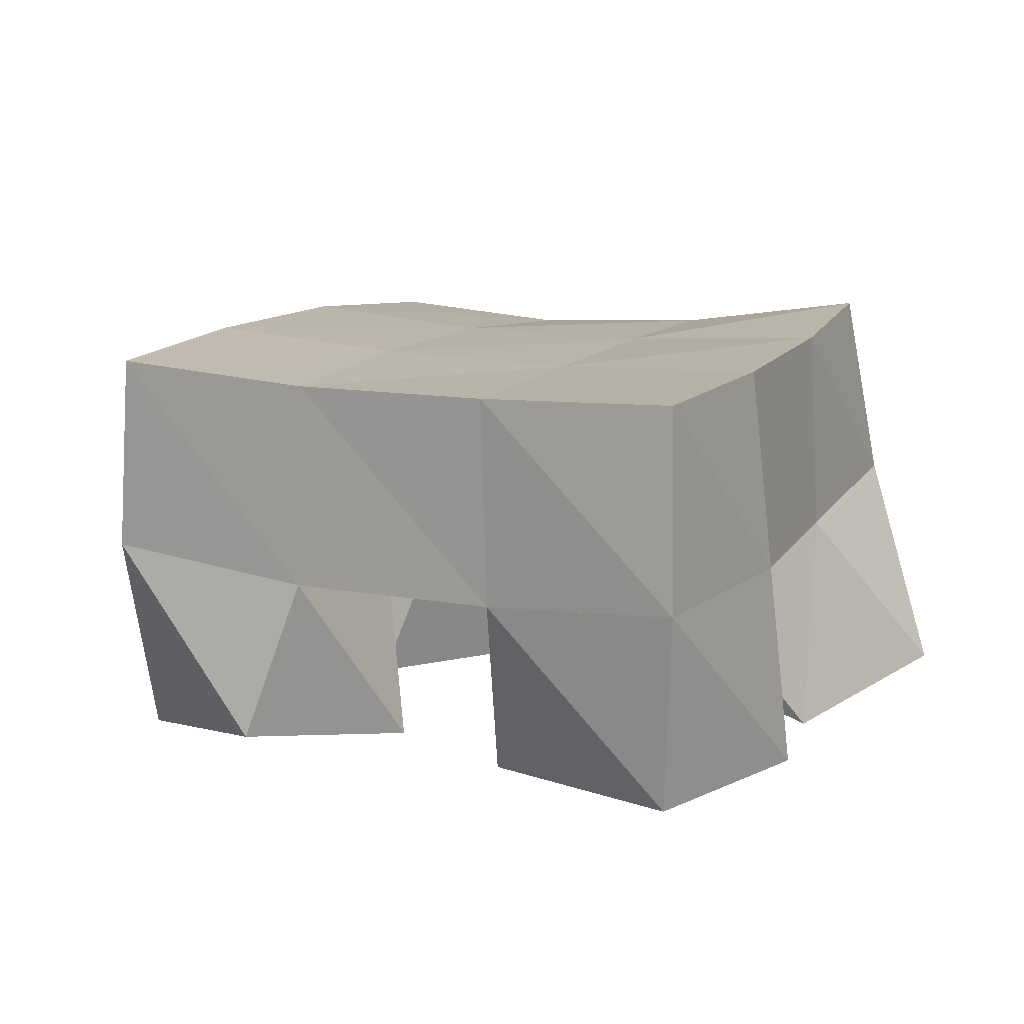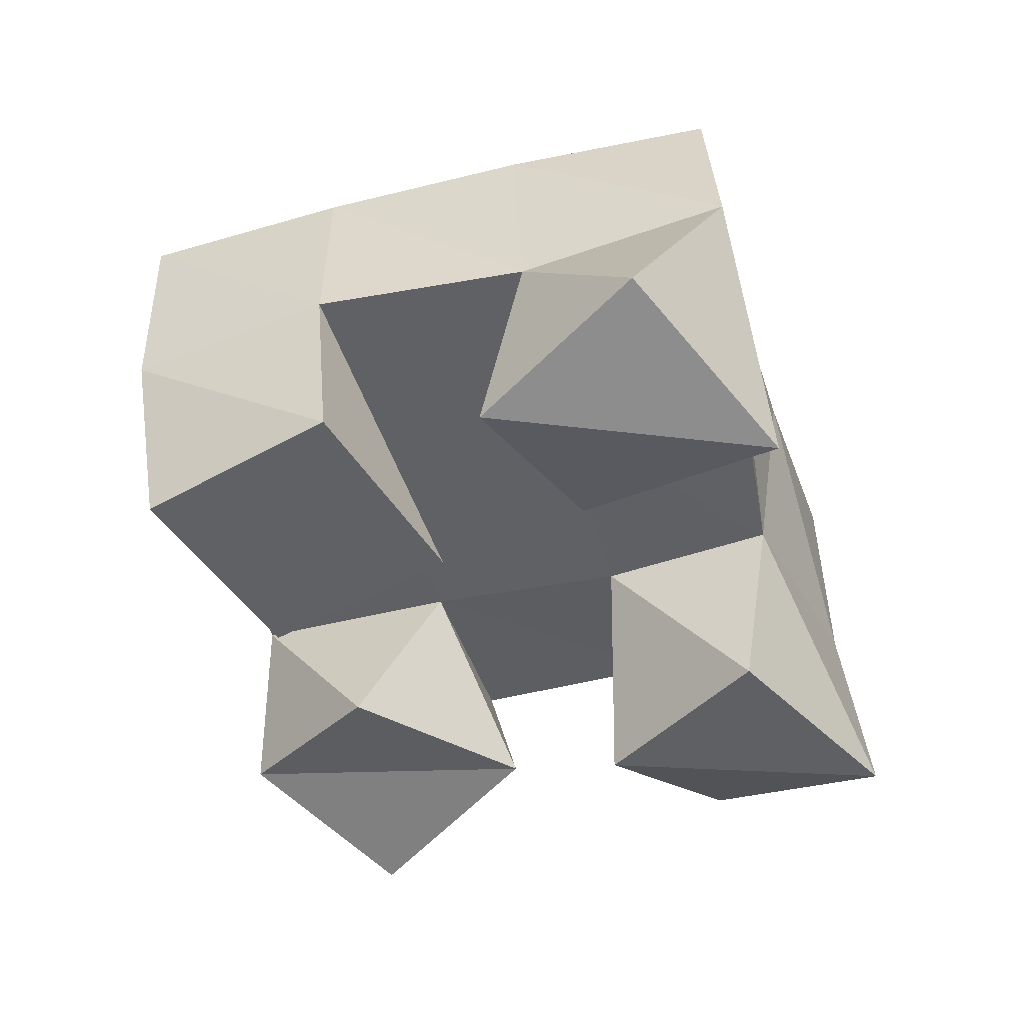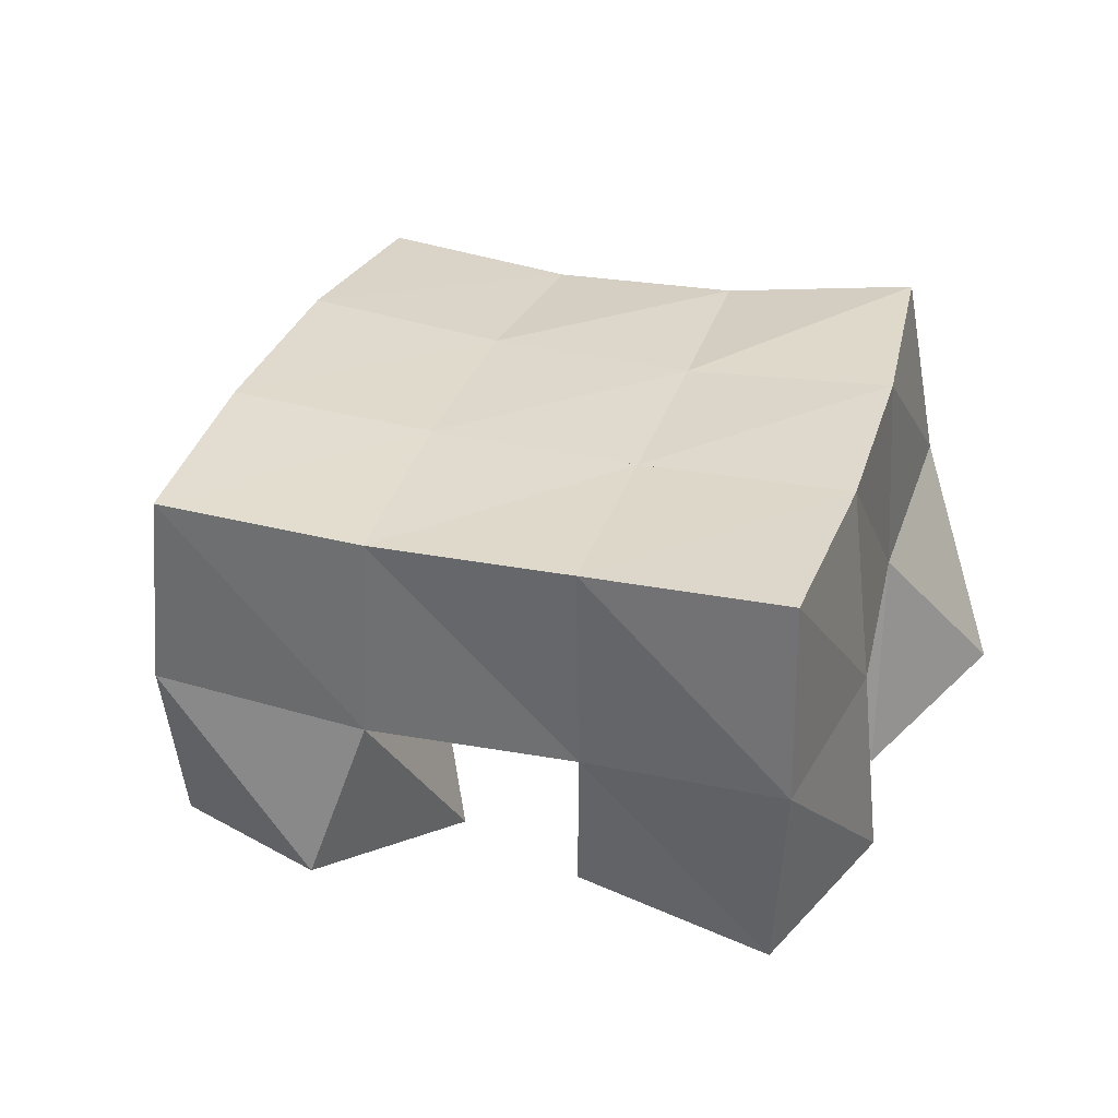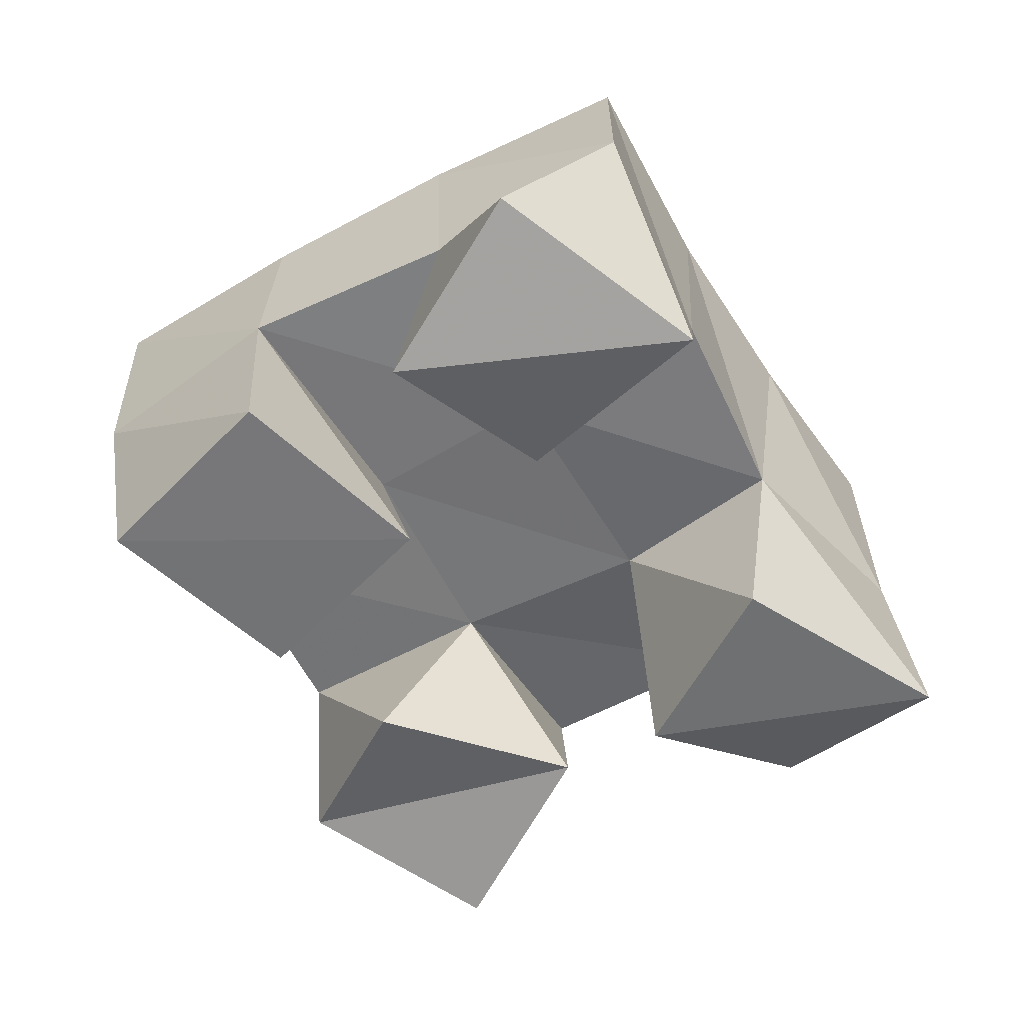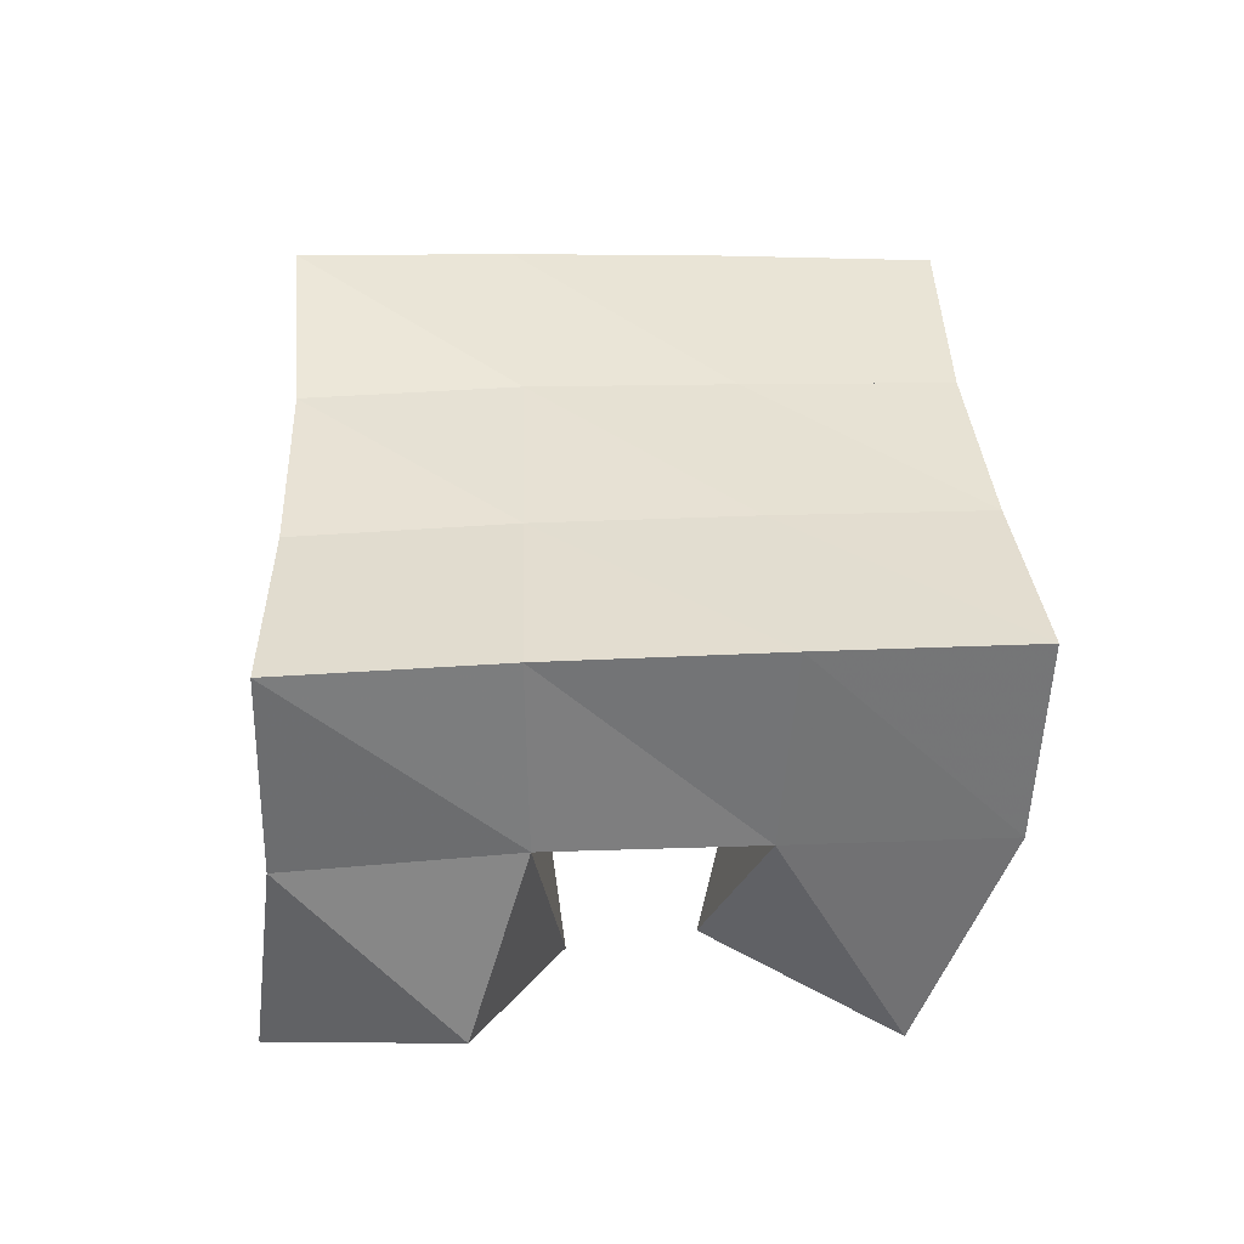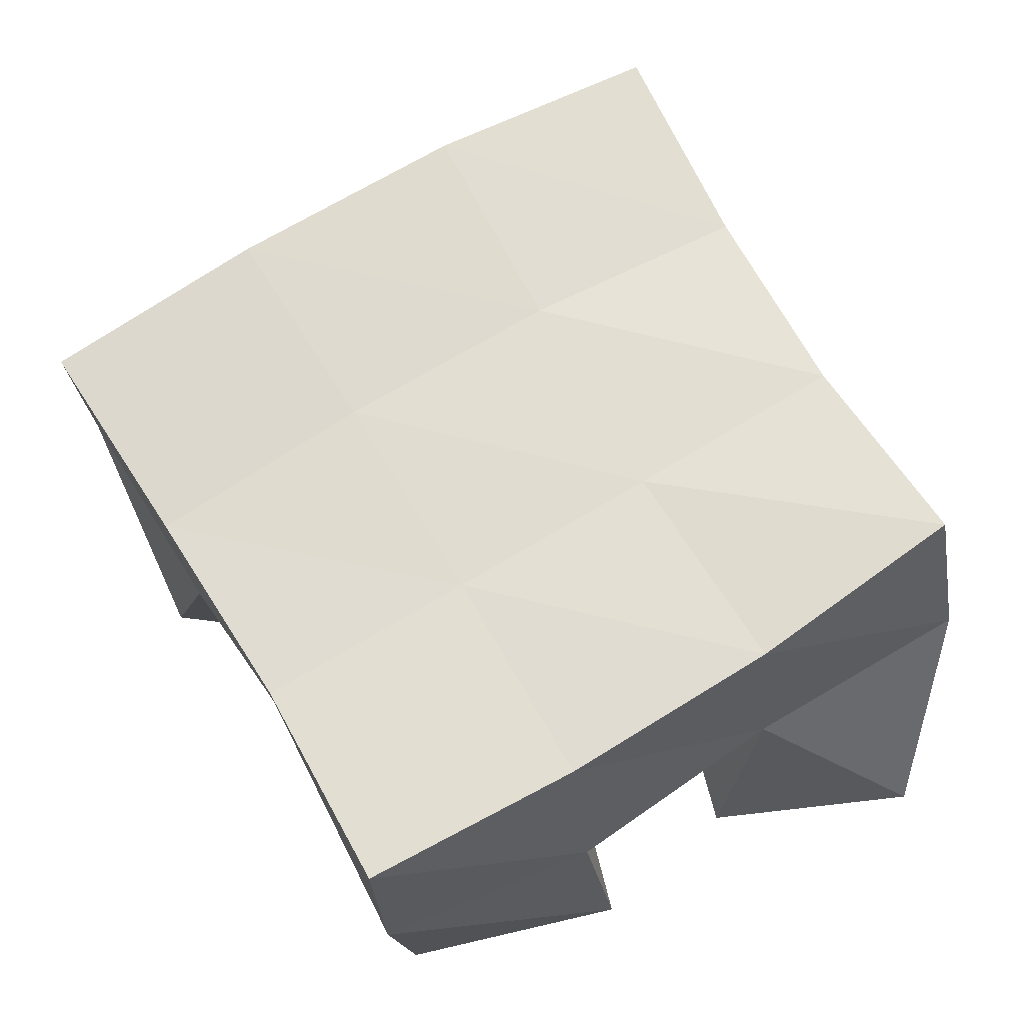
<metadata>
{"format":"obj","ext":"obj","renderer":"f3d","projection":"perspective","resolution":1024,"background":"white","views":[{"elev":10.9,"azim":144.9,"up":"+Y"},{"elev":-46.6,"azim":-135.3,"up":"+Y"},{"elev":29.8,"azim":137.1,"up":"+Y"},{"elev":-55.7,"azim":-120.5,"up":"+Y"},{"elev":39.9,"azim":26.2,"up":"+Y"},{"elev":-23.8,"azim":-178.9,"up":"+Z"}]}
</metadata>
<code>
v 2.262 0.1117 -0.2091
v 2.256 0.1611 -0.1806
v 2.309 0.1002 -0.211
v 2.301 0.1533 -0.2051
v 2.266 0.1 -0.1552
v 2.286 0.151 -0.1383
v 2.318 0.1094 -0.1662
v 2.328 0.1505 -0.1634
v 2.404 0.1019 -0.1616
v 2.397 0.1498 -0.1406
v 2.449 0.1075 -0.1576
v 2.438 0.1468 -0.1666
v 2.399 0.1093 -0.1084
v 2.421 0.1565 -0.09571
v 2.449 0.1 -0.1078
v 2.465 0.1531 -0.1237
v 2.321 0.1 -0.1016
v 2.314 0.1484 -0.09787
v 2.371 0.1 -0.09861
v 2.357 0.1515 -0.1129
v 2.325 0.1022 -0.04331
v 2.33 0.1522 -0.04676
v 2.371 0.1142 -0.05363
v 2.38 0.1606 -0.06843
v 2.336 0.101 -0.2351
v 2.343 0.1515 -0.2345
v 2.386 0.1 -0.2463
v 2.389 0.1489 -0.2533
v 2.349 0.1 -0.1845
v 2.368 0.1501 -0.184
v 2.398 0.1 -0.195
v 2.41 0.1454 -0.2077
v 2.263 0.2077 -0.176
v 2.304 0.2031 -0.2047
v 2.287 0.2007 -0.1352
v 2.33 0.2004 -0.1615
v 2.309 0.1984 -0.09371
v 2.353 0.201 -0.1174
v 2.329 0.2018 -0.05032
v 2.376 0.2049 -0.07429
v 2.346 0.1999 -0.2304
v 2.371 0.1985 -0.1859
v 2.396 0.1999 -0.143
v 2.422 0.204 -0.1019
v 2.39 0.1979 -0.2534
v 2.413 0.1964 -0.2107
v 2.439 0.1969 -0.1703
v 2.465 0.2008 -0.1298
f 1 2 4
f 3 1 4
f 2 6 8
f 4 2 8
f 6 5 7
f 8 6 7
f 5 1 3
f 7 5 3
f 8 7 3
f 4 8 3
f 2 1 5
f 6 2 5
f 9 10 12
f 11 9 12
f 10 14 16
f 12 10 16
f 14 13 15
f 16 14 15
f 13 9 11
f 15 13 11
f 16 15 11
f 12 16 11
f 10 9 13
f 14 10 13
f 17 18 20
f 19 17 20
f 18 22 24
f 20 18 24
f 22 21 23
f 24 22 23
f 21 17 19
f 23 21 19
f 24 23 19
f 20 24 19
f 18 17 21
f 22 18 21
f 25 26 28
f 27 25 28
f 26 30 32
f 28 26 32
f 30 29 31
f 32 30 31
f 29 25 27
f 31 29 27
f 32 31 27
f 28 32 27
f 26 25 29
f 30 26 29
f 2 33 34
f 4 2 34
f 33 35 36
f 34 33 36
f 35 6 8
f 36 35 8
f 6 2 4
f 8 6 4
f 36 8 4
f 34 36 4
f 33 2 6
f 35 33 6
f 6 35 36
f 8 6 36
f 35 37 38
f 36 35 38
f 37 18 20
f 38 37 20
f 18 6 8
f 20 18 8
f 38 20 8
f 36 38 8
f 35 6 18
f 37 35 18
f 18 37 38
f 20 18 38
f 37 39 40
f 38 37 40
f 39 22 24
f 40 39 24
f 22 18 20
f 24 22 20
f 40 24 20
f 38 40 20
f 37 18 22
f 39 37 22
f 4 34 41
f 26 4 41
f 34 36 42
f 41 34 42
f 36 8 30
f 42 36 30
f 8 4 26
f 30 8 26
f 42 30 26
f 41 42 26
f 34 4 8
f 36 34 8
f 8 36 42
f 30 8 42
f 36 38 43
f 42 36 43
f 38 20 10
f 43 38 10
f 20 8 30
f 10 20 30
f 43 10 30
f 42 43 30
f 36 8 20
f 38 36 20
f 20 38 43
f 10 20 43
f 38 40 44
f 43 38 44
f 40 24 14
f 44 40 14
f 24 20 10
f 14 24 10
f 44 14 10
f 43 44 10
f 38 20 24
f 40 38 24
f 26 41 45
f 28 26 45
f 41 42 46
f 45 41 46
f 42 30 32
f 46 42 32
f 30 26 28
f 32 30 28
f 46 32 28
f 45 46 28
f 41 26 30
f 42 41 30
f 30 42 46
f 32 30 46
f 42 43 47
f 46 42 47
f 43 10 12
f 47 43 12
f 10 30 32
f 12 10 32
f 47 12 32
f 46 47 32
f 42 30 10
f 43 42 10
f 10 43 47
f 12 10 47
f 43 44 48
f 47 43 48
f 44 14 16
f 48 44 16
f 14 10 12
f 16 14 12
f 48 16 12
f 47 48 12
f 43 10 14
f 44 43 14

</code>
